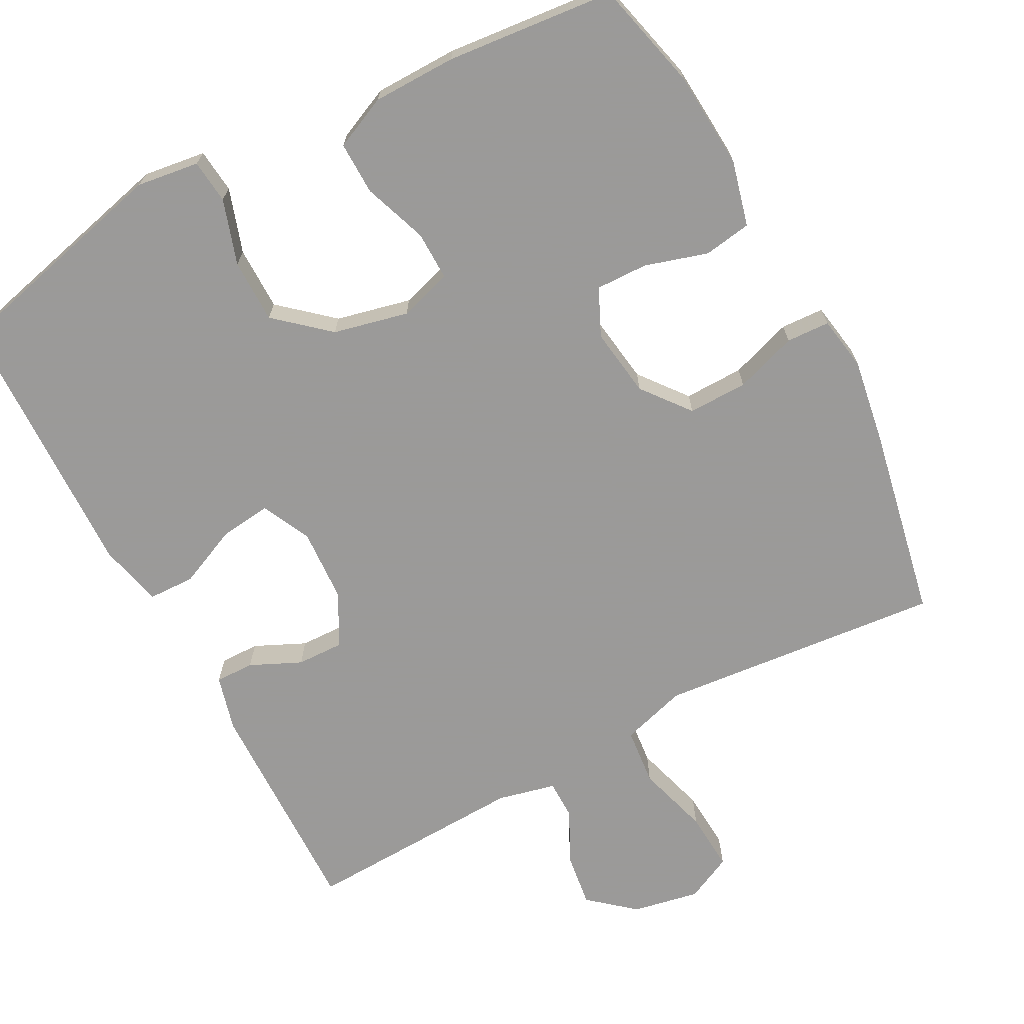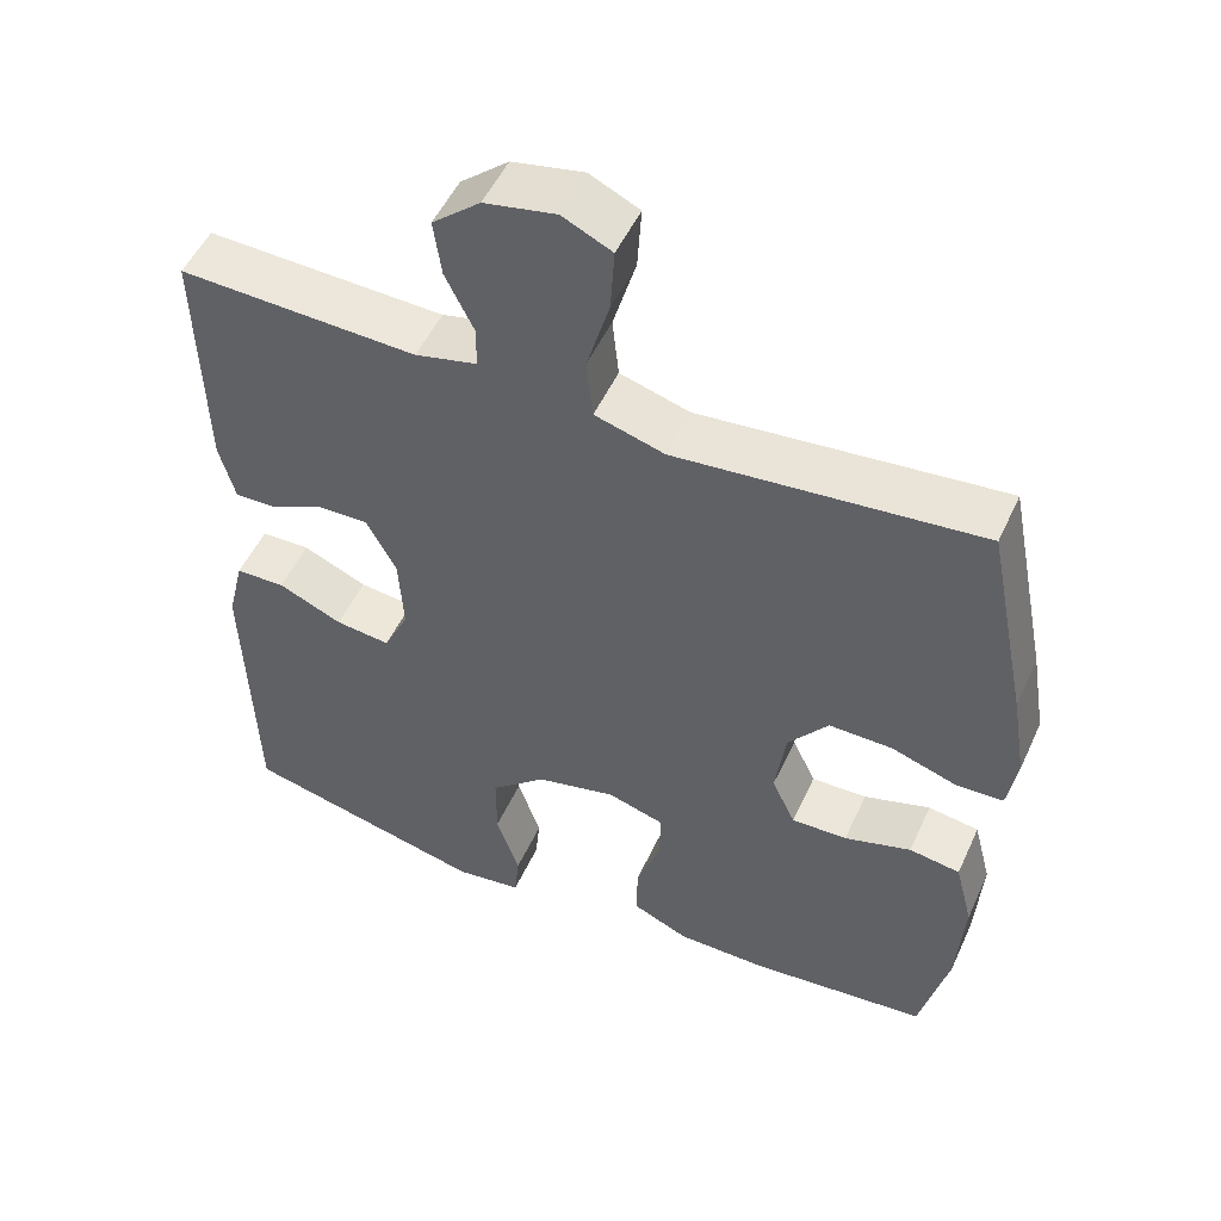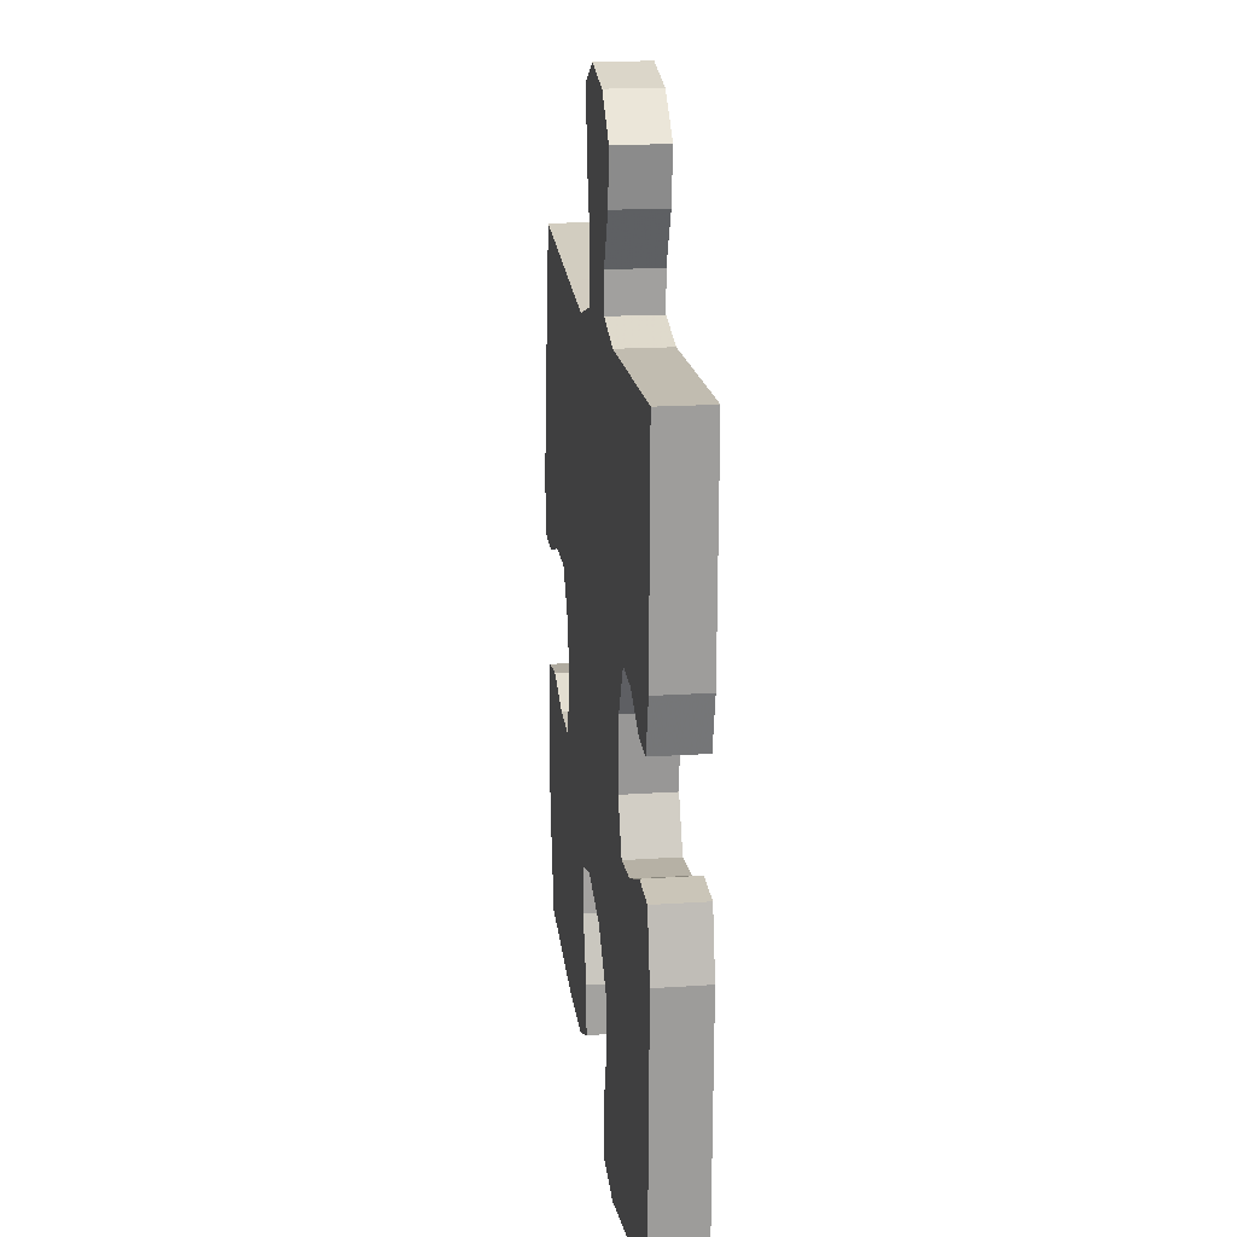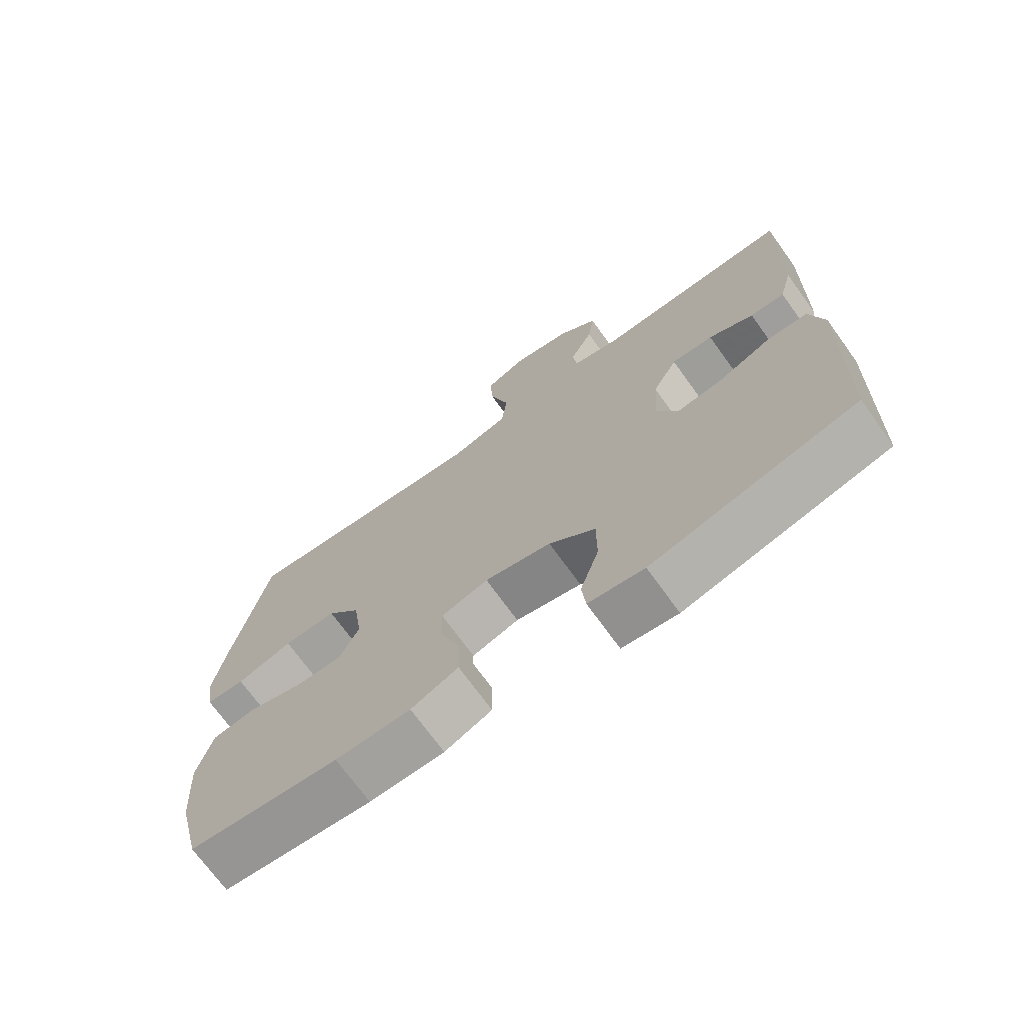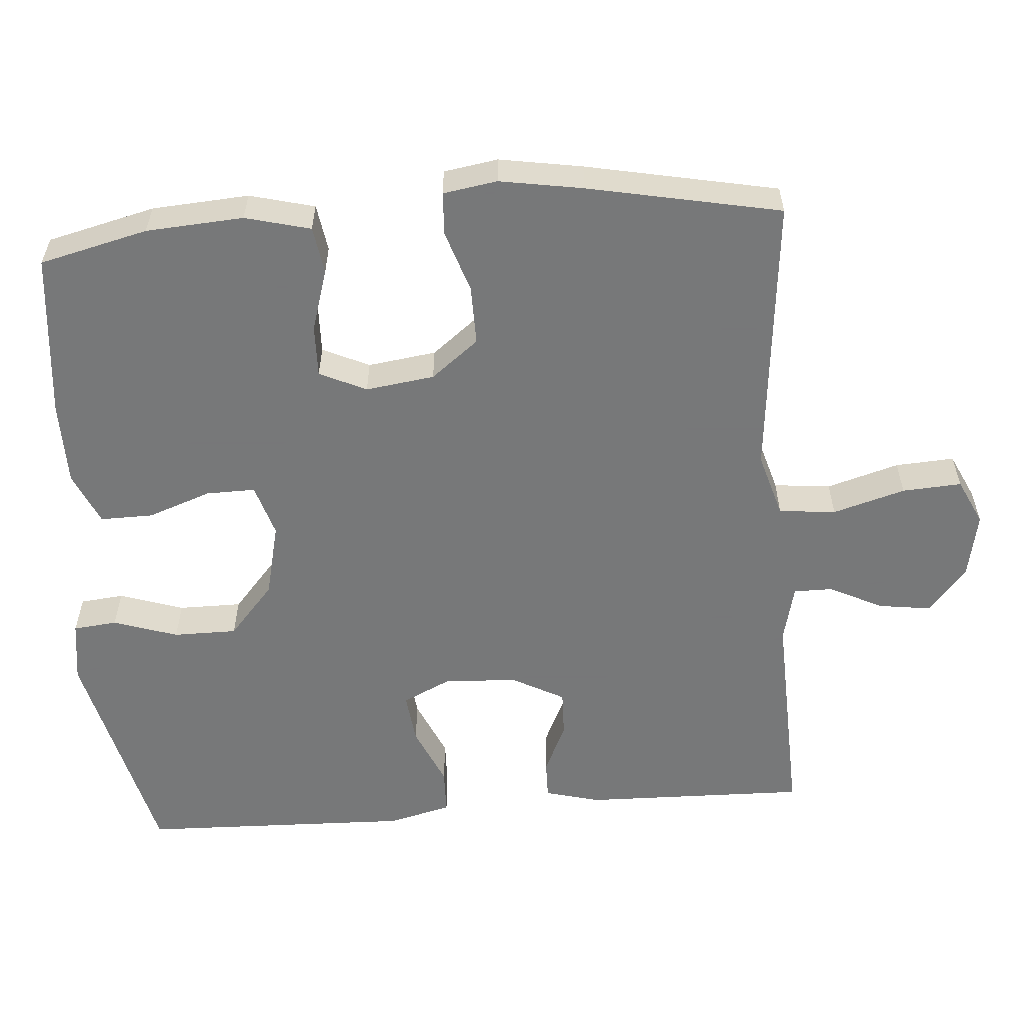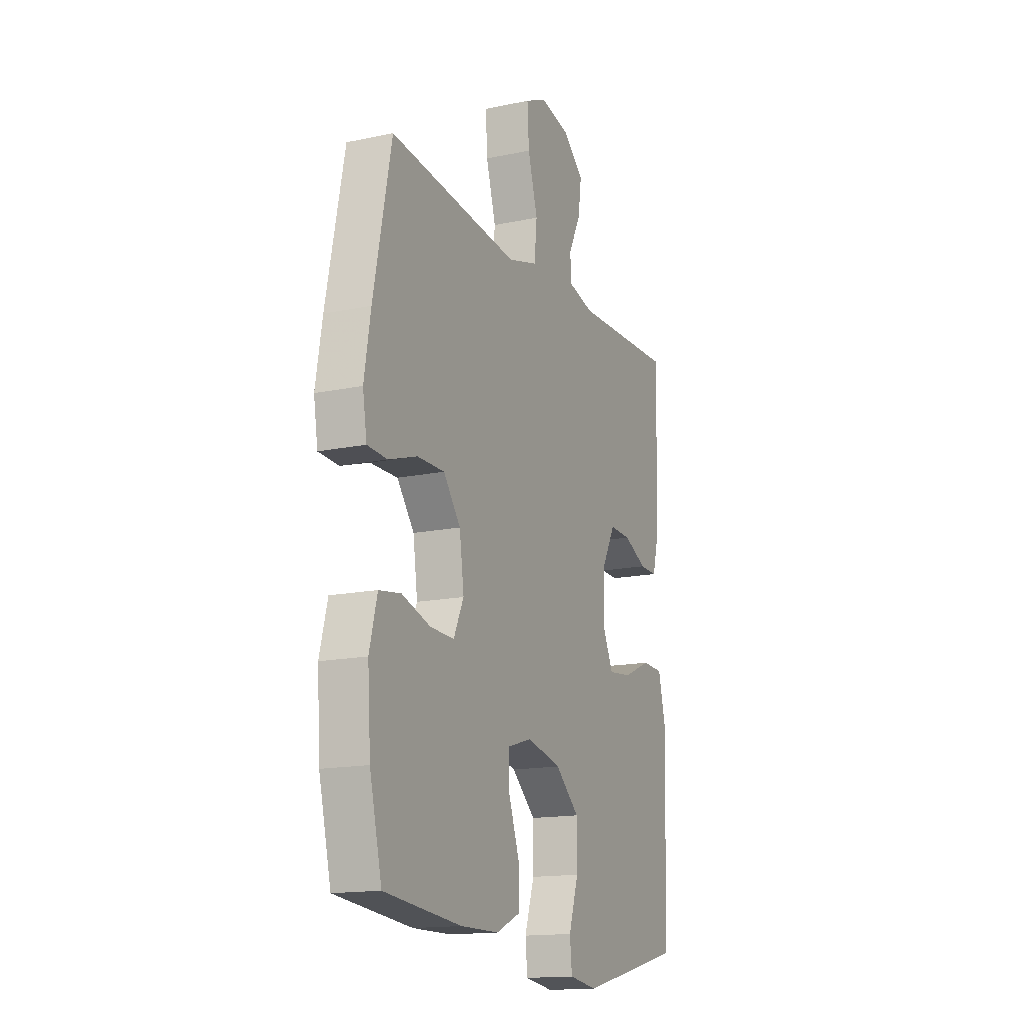
<metadata>
{"format":"obj","ext":"obj","renderer":"f3d","projection":"perspective","resolution":1024,"background":"white","views":[{"elev":-69.5,"azim":-151.8,"up":"+Y"},{"elev":51.4,"azim":-155.8,"up":"+Z"},{"elev":18.6,"azim":82.8,"up":"+Z"},{"elev":-71.6,"azim":35.8,"up":"+Z"},{"elev":-57.3,"azim":-85.6,"up":"+Y"},{"elev":-15.6,"azim":-66.1,"up":"+Z"}]}
</metadata>
<code>
v -0.5 0.07 0.5
v -0.247 0.07 0.475
v -0.114 0.07 0.462
v -0.025 0.07 0.488
v -0.017 0.07 0.566
v -0.046 0.07 0.665
v -0.051 0.07 0.746
v 0.012 0.07 0.776
v 0.103 0.07 0.758
v 0.164 0.07 0.706
v 0.154 0.07 0.634
v 0.118 0.07 0.561
v 0.118 0.07 0.508
v 0.197 0.07 0.489
v 0.5 0.07 0.5
v 0.493 0.07 0.193
v 0.473 0.07 0.118
v 0.42 0.07 0.119
v 0.351 0.07 0.151
v 0.287 0.07 0.153
v 0.249 0.07 0.082
v 0.243 0.07 -0.018
v 0.275 0.07 -0.085
v 0.345 0.07 -0.077
v 0.427 0.07 -0.041
v 0.49 0.07 -0.043
v 0.511 0.07 -0.13
v 0.5 0.07 -0.5
v 0.188 0.07 -0.575
v 0.103 0.07 -0.563
v 0.097 0.07 -0.503
v 0.126 0.07 -0.415
v 0.126 0.07 -0.328
v 0.055 0.07 -0.266
v -0.047 0.07 -0.242
v -0.119 0.07 -0.264
v -0.118 0.07 -0.331
v -0.087 0.07 -0.418
v -0.086 0.07 -0.49
v -0.158 0.07 -0.522
v -0.272 0.07 -0.523
v -0.5 0.07 -0.5
v -0.536 0.07 -0.352
v -0.545 0.07 -0.219
v -0.522 0.07 -0.13
v -0.457 0.07 -0.12
v -0.372 0.07 -0.146
v -0.301 0.07 -0.148
v -0.271 0.07 -0.084
v -0.284 0.07 0.01
v -0.335 0.07 0.075
v -0.416 0.07 0.074
v -0.501 0.07 0.046
v -0.56 0.07 0.049
v -0.572 0.07 0.123
v -0.553 0.07 0.237
v -0.5 0 0.5
v -0.247 0 0.475
v -0.114 0 0.462
v -0.025 0 0.488
v -0.017 0 0.566
v -0.046 0 0.665
v -0.051 0 0.746
v 0.012 0 0.776
v 0.103 0 0.758
v 0.164 0 0.706
v 0.154 0 0.634
v 0.118 0 0.561
v 0.118 0 0.508
v 0.197 0 0.489
v 0.5 0 0.5
v 0.493 0 0.193
v 0.473 0 0.118
v 0.42 0 0.119
v 0.351 0 0.151
v 0.287 0 0.153
v 0.249 0 0.082
v 0.243 0 -0.018
v 0.275 0 -0.085
v 0.345 0 -0.077
v 0.427 0 -0.041
v 0.49 0 -0.043
v 0.511 0 -0.13
v 0.5 0 -0.5
v 0.188 0 -0.575
v 0.103 0 -0.563
v 0.097 0 -0.503
v 0.126 0 -0.415
v 0.126 0 -0.328
v 0.055 0 -0.266
v -0.047 0 -0.242
v -0.119 0 -0.264
v -0.118 0 -0.331
v -0.087 0 -0.418
v -0.086 0 -0.49
v -0.158 0 -0.522
v -0.272 0 -0.523
v -0.5 0 -0.5
v -0.536 0 -0.352
v -0.545 0 -0.219
v -0.522 0 -0.13
v -0.457 0 -0.12
v -0.372 0 -0.146
v -0.301 0 -0.148
v -0.271 0 -0.084
v -0.284 0 0.01
v -0.335 0 0.075
v -0.416 0 0.074
v -0.501 0 0.046
v -0.56 0 0.049
v -0.572 0 0.123
v -0.553 0 0.237
f 55 56 1 2
f 52 53 54 55
f 51 52 55 2
f 50 51 2 3
f 49 50 3 4
f 44 45 46 47
f 44 47 48
f 43 44 48
f 42 43 48
f 41 42 48
f 40 41 48 49
f 37 38 39 40
f 36 37 40 49
f 29 30 31 32
f 29 32 33
f 28 29 33
f 27 28 33 34
f 24 25 26 27
f 23 24 27 34
f 16 17 18 19
f 14 15 16 19
f 13 14 19 20
f 9 10 11 12
f 9 12 13
f 8 9 13
f 5 6 7 8
f 4 5 8 13
f 35 36 49 4
f 22 23 34 35
f 21 22 35 4
f 4 13 20 21
f 58 57 112 111
f 111 110 109 108
f 58 111 108 107
f 59 58 107 106
f 60 59 106 105
f 103 102 101 100
f 104 103 100
f 104 100 99
f 104 99 98
f 104 98 97
f 105 104 97 96
f 96 95 94 93
f 105 96 93 92
f 88 87 86 85
f 89 88 85
f 89 85 84
f 90 89 84 83
f 83 82 81 80
f 90 83 80 79
f 75 74 73 72
f 75 72 71 70
f 76 75 70 69
f 68 67 66 65
f 69 68 65
f 69 65 64
f 64 63 62 61
f 69 64 61 60
f 60 105 92 91
f 91 90 79 78
f 60 91 78 77
f 77 76 69 60
f 1 57 58 2
f 2 58 59 3
f 3 59 60 4
f 4 60 61 5
f 5 61 62 6
f 6 62 63 7
f 7 63 64 8
f 8 64 65 9
f 9 65 66 10
f 10 66 67 11
f 11 67 68 12
f 12 68 69 13
f 13 69 70 14
f 14 70 71 15
f 15 71 72 16
f 16 72 73 17
f 17 73 74 18
f 18 74 75 19
f 19 75 76 20
f 20 76 77 21
f 21 77 78 22
f 22 78 79 23
f 23 79 80 24
f 24 80 81 25
f 25 81 82 26
f 26 82 83 27
f 27 83 84 28
f 28 84 85 29
f 29 85 86 30
f 30 86 87 31
f 31 87 88 32
f 32 88 89 33
f 33 89 90 34
f 34 90 91 35
f 35 91 92 36
f 36 92 93 37
f 37 93 94 38
f 38 94 95 39
f 39 95 96 40
f 40 96 97 41
f 41 97 98 42
f 42 98 99 43
f 43 99 100 44
f 44 100 101 45
f 45 101 102 46
f 46 102 103 47
f 47 103 104 48
f 48 104 105 49
f 49 105 106 50
f 50 106 107 51
f 51 107 108 52
f 52 108 109 53
f 53 109 110 54
f 54 110 111 55
f 55 111 112 56
f 56 112 57 1

</code>
